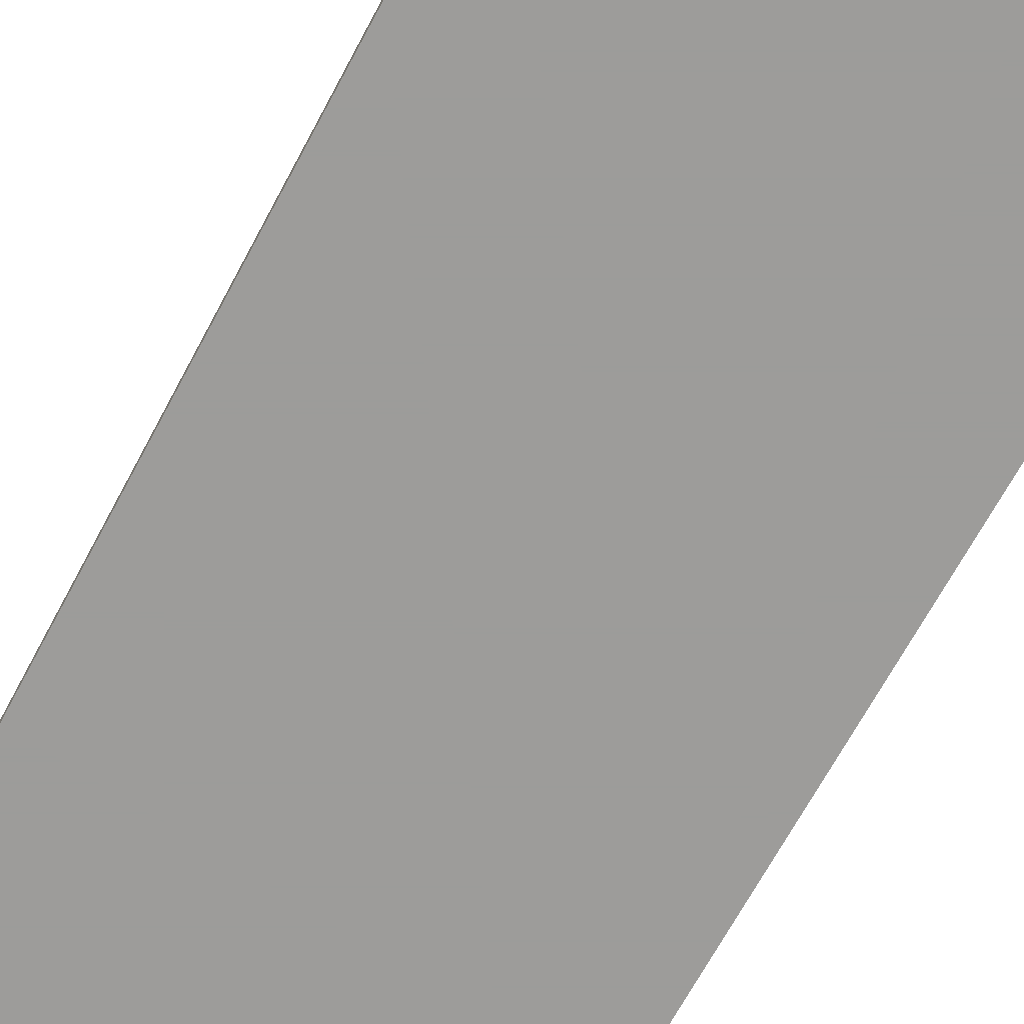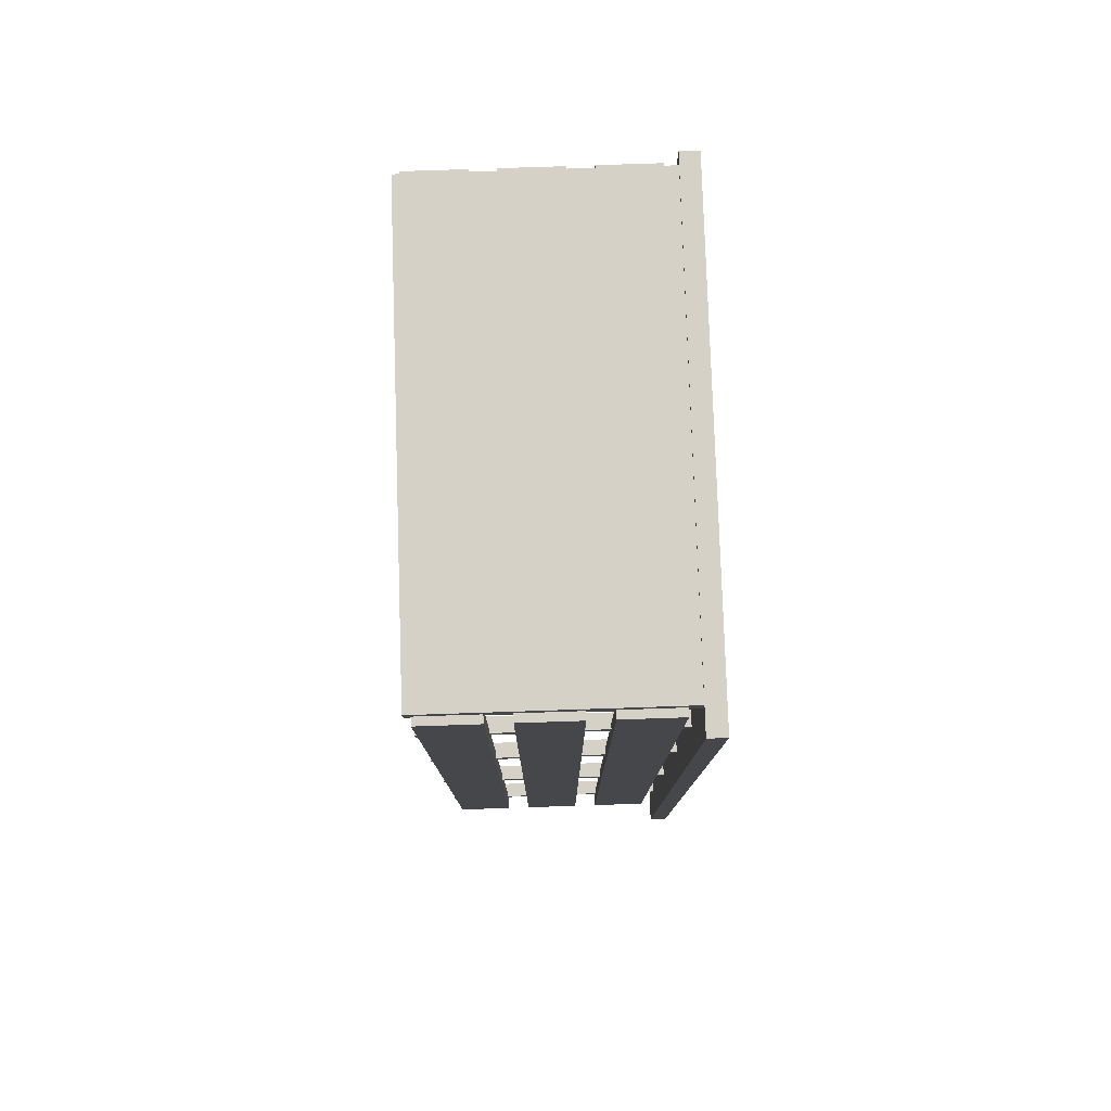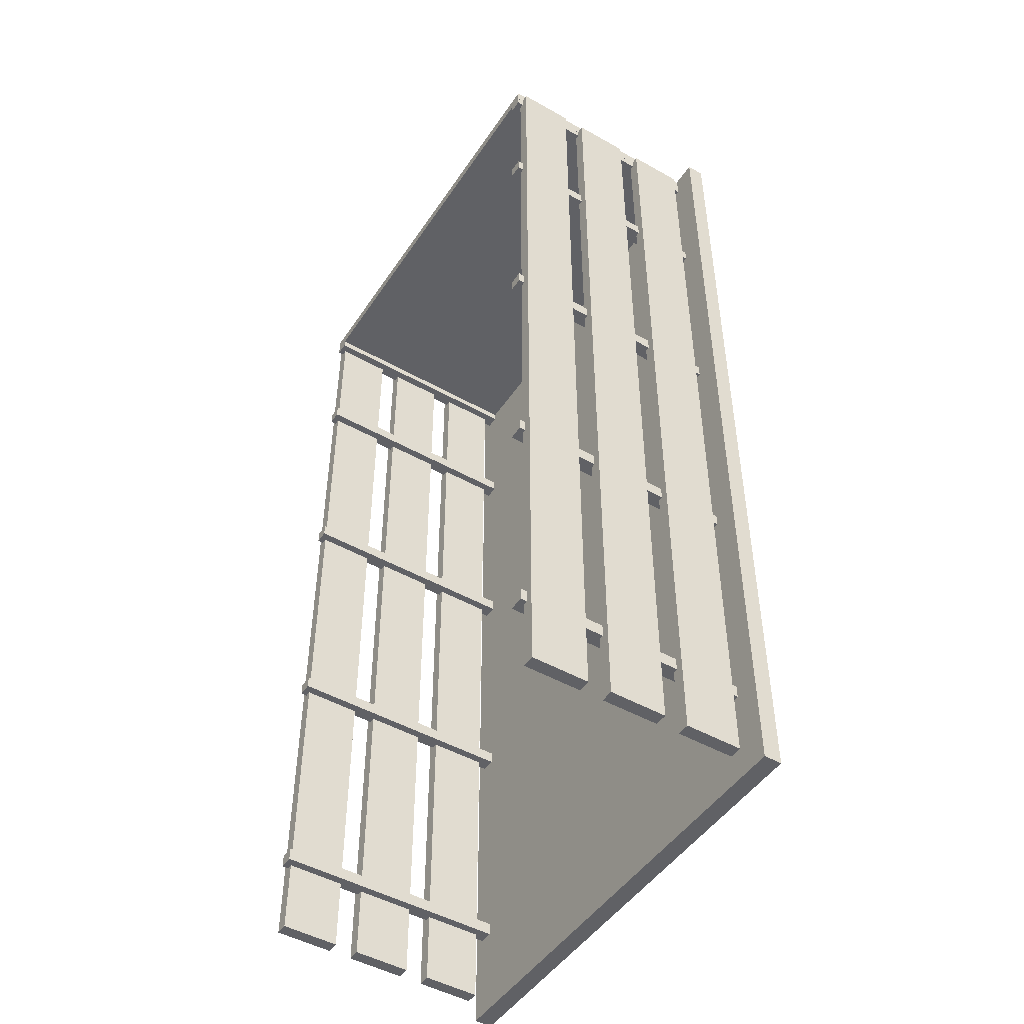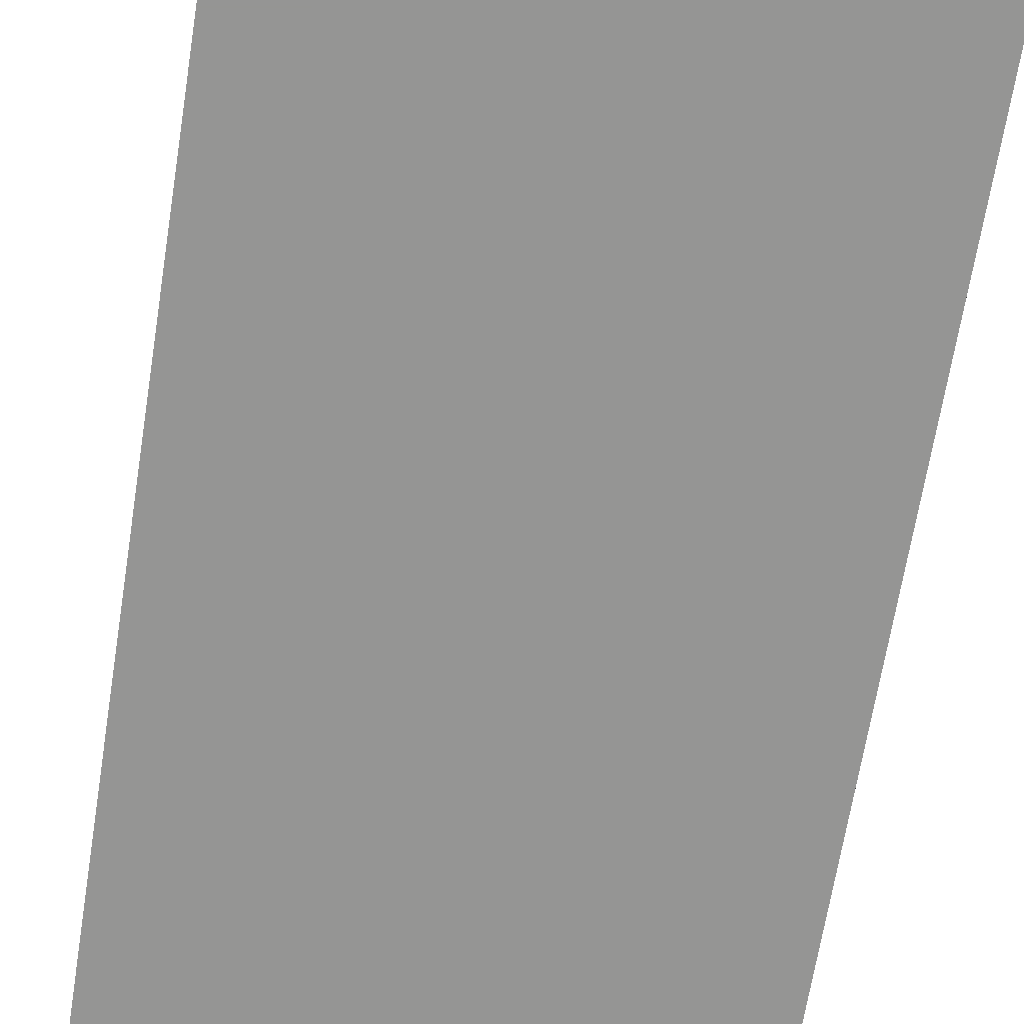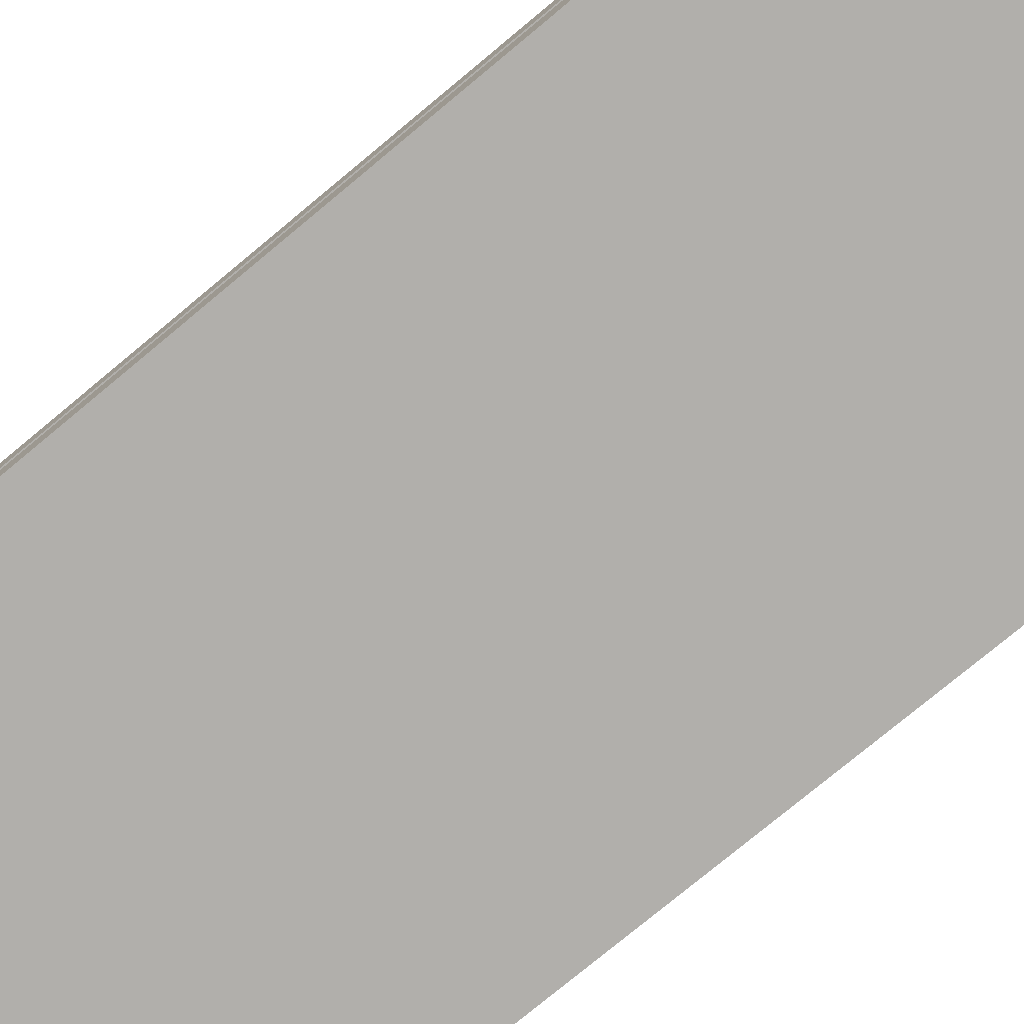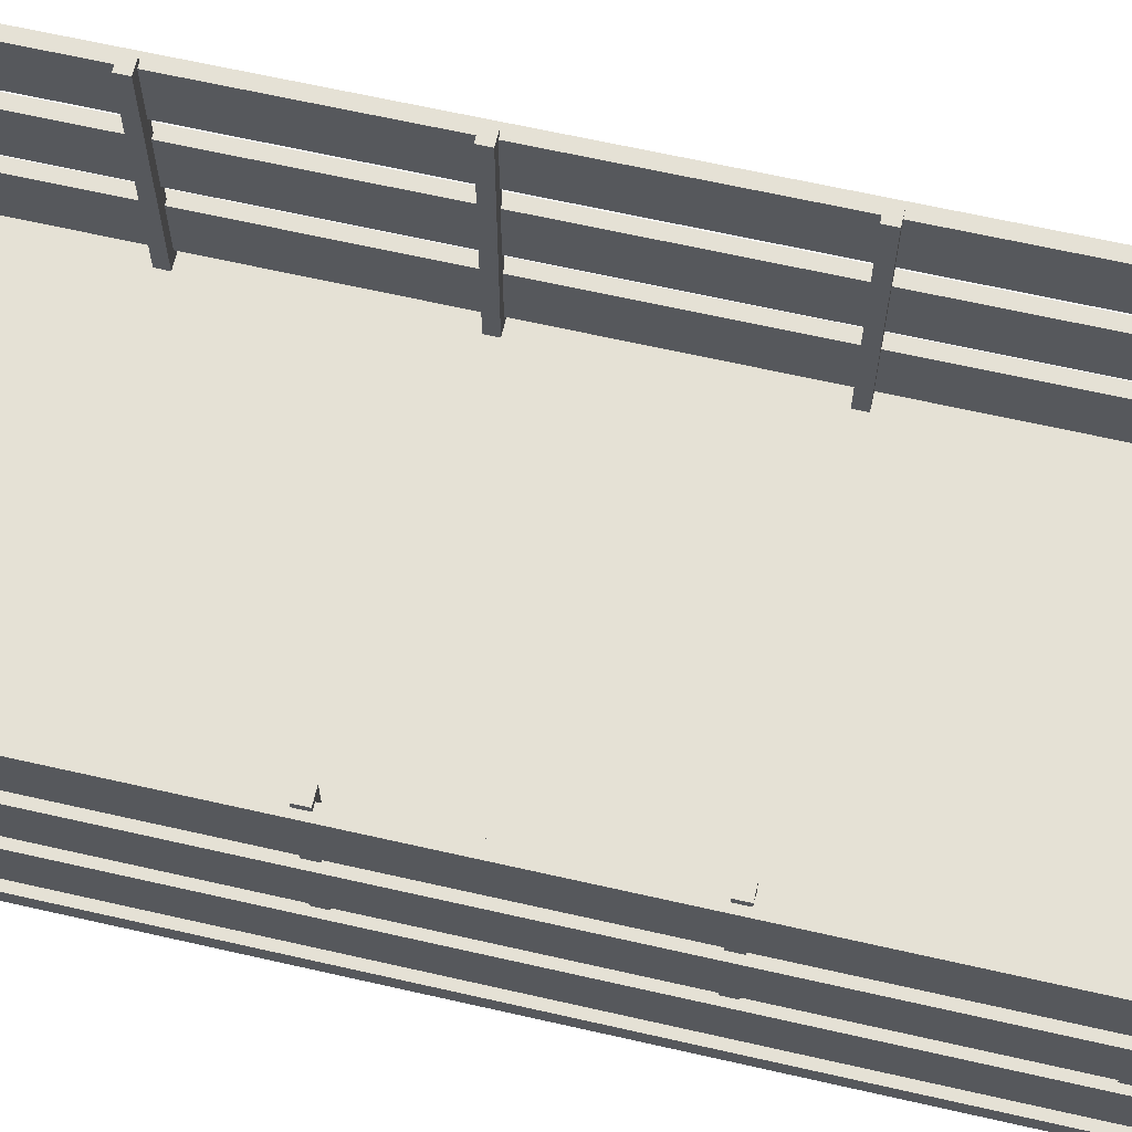
<metadata>
{"format":"obj","ext":"obj","renderer":"f3d","projection":"perspective","resolution":1024,"background":"white","views":[{"elev":-70.0,"azim":-28.4,"up":"+Y"},{"elev":79.1,"azim":-91.9,"up":"+Z"},{"elev":-48.1,"azim":-122.3,"up":"+Z"},{"elev":-67.4,"azim":170.9,"up":"+Y"},{"elev":-78.3,"azim":129.6,"up":"+Y"},{"elev":65.1,"azim":102.9,"up":"+Y"}]}
</metadata>
<code>
g Cart
v 1.1 -0.04385 -2.167
v 1.1 -0.04385 2.152
v -1.062 -0.04385 2.152
v -1.062 -0.04385 -2.167
v 1.1 0.03679 -2.167
v 1.1 0.03679 2.152
v -1.062 0.03679 2.152
v -1.062 0.03679 -2.167
v -0.9793 0.08797 2.092
v -0.9793 0.08797 -2.091
v -0.9229 0.08797 -2.091
v -0.9229 0.08797 2.092
v -0.9793 0.3434 2.092
v -0.9793 0.3434 -2.091
v -0.9229 0.3434 -2.091
v -0.9229 0.3434 2.092
v -0.9793 0.4499 2.092
v -0.9793 0.4499 -2.091
v -0.9229 0.4499 -2.091
v -0.9229 0.4499 2.092
v -0.9793 0.7054 2.092
v -0.9793 0.7054 -2.091
v -0.9229 0.7054 -2.091
v -0.9229 0.7054 2.092
v -0.9793 0.8108 2.092
v -0.9793 0.8108 -2.091
v -0.9229 0.8108 -2.091
v -0.9229 0.8108 2.092
v -0.9793 1.066 2.092
v -0.9793 1.066 -2.091
v -0.9229 1.066 -2.091
v -0.9229 1.066 2.092
v 1.023 0.8108 2.092
v 1.023 0.8108 -2.091
v 1.079 0.8108 -2.091
v 1.079 0.8108 2.092
v 1.023 1.066 2.092
v 1.023 1.066 -2.091
v 1.079 1.066 -2.091
v 1.079 1.066 2.092
v 1.023 0.4499 2.092
v 1.023 0.4499 -2.091
v 1.079 0.4499 -2.091
v 1.079 0.4499 2.092
v 1.023 0.7054 2.092
v 1.023 0.7054 -2.091
v 1.079 0.7054 -2.091
v 1.079 0.7054 2.092
v 1.023 0.08797 2.092
v 1.023 0.08797 -2.091
v 1.079 0.08797 -2.091
v 1.079 0.08797 2.092
v 1.023 0.3434 2.092
v 1.023 0.3434 -2.091
v 1.079 0.3434 -2.091
v 1.079 0.3434 2.092
v 1.048 0.03679 2.144
v -0.9447 0.03679 2.144
v -0.9447 0.03679 2.088
v 1.048 0.03679 2.088
v 1.048 1.094 2.144
v -0.9447 1.094 2.144
v -0.9447 1.094 2.088
v 1.048 1.094 2.088
v 1.05 0.03679 1.455
v 0.9853 0.03679 1.455
v 0.9853 0.03679 1.398
v 1.05 0.03679 1.398
v 1.05 1.094 1.455
v 0.9853 1.094 1.455
v 0.9853 1.094 1.398
v 1.05 1.094 1.398
v 1.05 0.03679 0.4509
v 0.9853 0.03679 0.4509
v 0.9853 0.03679 0.3944
v 1.05 0.03679 0.3944
v 1.05 1.094 0.4509
v 0.9853 1.094 0.4509
v 0.9853 1.094 0.3944
v 1.05 1.094 0.3944
v 1.05 0.03679 -0.6515
v 0.9853 0.03679 -0.6515
v 0.9853 0.03679 -0.708
v 1.05 0.03679 -0.708
v 1.05 1.094 -0.6515
v 0.9853 1.094 -0.6515
v 0.9853 1.094 -0.708
v 1.05 1.094 -0.708
v 1.05 0.03679 -1.705
v 0.9853 0.03679 -1.705
v 0.9853 0.03679 -1.761
v 1.05 0.03679 -1.761
v 1.05 1.094 -1.705
v 0.9853 1.094 -1.705
v 0.9853 1.094 -1.761
v 1.05 1.094 -1.761
v -0.8793 0.03679 -1.705
v -0.9444 0.03679 -1.705
v -0.9444 0.03679 -1.761
v -0.8793 0.03679 -1.761
v -0.8793 1.094 -1.705
v -0.9444 1.094 -1.705
v -0.9444 1.094 -1.761
v -0.8793 1.094 -1.761
v -0.8793 0.03679 -0.6515
v -0.9444 0.03679 -0.6515
v -0.9444 0.03679 -0.708
v -0.8793 0.03679 -0.708
v -0.8793 1.094 -0.6515
v -0.9444 1.094 -0.6515
v -0.9444 1.094 -0.708
v -0.8793 1.094 -0.708
v -0.8793 0.03679 0.4509
v -0.9444 0.03679 0.4509
v -0.9444 0.03679 0.3944
v -0.8793 0.03679 0.3944
v -0.8793 1.094 0.4509
v -0.9444 1.094 0.4509
v -0.9444 1.094 0.3944
v -0.8793 1.094 0.3944
v -0.8793 0.03679 1.455
v -0.9444 0.03679 1.455
v -0.9444 0.03679 1.398
v -0.8793 0.03679 1.398
v -0.8793 1.094 1.455
v -0.9444 1.094 1.455
v -0.9444 1.094 1.398
v -0.8793 1.094 1.398
v -0.8793 0.03679 2.108
v -0.9444 0.03679 2.108
v -0.9444 0.03679 2.051
v -0.8793 0.03679 2.051
v -0.8793 1.094 2.108
v -0.9444 1.094 2.108
v -0.9444 1.094 2.051
v -0.8793 1.094 2.051
v 1.05 0.03679 2.108
v 0.9853 0.03679 2.108
v 0.9853 0.03679 2.051
v 1.05 0.03679 2.051
v 1.05 1.094 2.108
v 0.9853 1.094 2.108
v 0.9853 1.094 2.051
v 1.05 1.094 2.051
f 1 2 3 4
f 5 8 7 6
f 1 5 6 2
f 2 6 7 3
f 3 7 8 4
f 5 1 4 8
f 13 14 10 9
f 14 15 11 10
f 15 16 12 11
f 16 13 9 12
f 9 10 11 12
f 16 15 14 13
f 21 22 18 17
f 22 23 19 18
f 23 24 20 19
f 24 21 17 20
f 17 18 19 20
f 24 23 22 21
f 29 30 26 25
f 30 31 27 26
f 31 32 28 27
f 32 29 25 28
f 25 26 27 28
f 32 31 30 29
f 37 38 34 33
f 38 39 35 34
f 39 40 36 35
f 40 37 33 36
f 33 34 35 36
f 40 39 38 37
f 45 46 42 41
f 46 47 43 42
f 47 48 44 43
f 48 45 41 44
f 41 42 43 44
f 48 47 46 45
f 53 54 50 49
f 54 55 51 50
f 55 56 52 51
f 56 53 49 52
f 49 50 51 52
f 56 55 54 53
f 61 62 58 57
f 62 63 59 58
f 63 64 60 59
f 64 61 57 60
f 57 58 59 60
f 64 63 62 61
f 69 70 66 65
f 70 71 67 66
f 71 72 68 67
f 72 69 65 68
f 65 66 67 68
f 72 71 70 69
f 77 78 74 73
f 78 79 75 74
f 79 80 76 75
f 80 77 73 76
f 73 74 75 76
f 80 79 78 77
f 85 86 82 81
f 86 87 83 82
f 87 88 84 83
f 88 85 81 84
f 81 82 83 84
f 88 87 86 85
f 93 94 90 89
f 94 95 91 90
f 95 96 92 91
f 96 93 89 92
f 89 90 91 92
f 96 95 94 93
f 101 102 98 97
f 102 103 99 98
f 103 104 100 99
f 104 101 97 100
f 97 98 99 100
f 104 103 102 101
f 109 110 106 105
f 110 111 107 106
f 111 112 108 107
f 112 109 105 108
f 105 106 107 108
f 112 111 110 109
f 117 118 114 113
f 118 119 115 114
f 119 120 116 115
f 120 117 113 116
f 113 114 115 116
f 120 119 118 117
f 125 126 122 121
f 126 127 123 122
f 127 128 124 123
f 128 125 121 124
f 121 122 123 124
f 128 127 126 125
f 133 134 130 129
f 134 135 131 130
f 135 136 132 131
f 136 133 129 132
f 129 130 131 132
f 136 135 134 133
f 141 142 138 137
f 142 143 139 138
f 143 144 140 139
f 144 141 137 140
f 137 138 139 140
f 144 143 142 141

</code>
